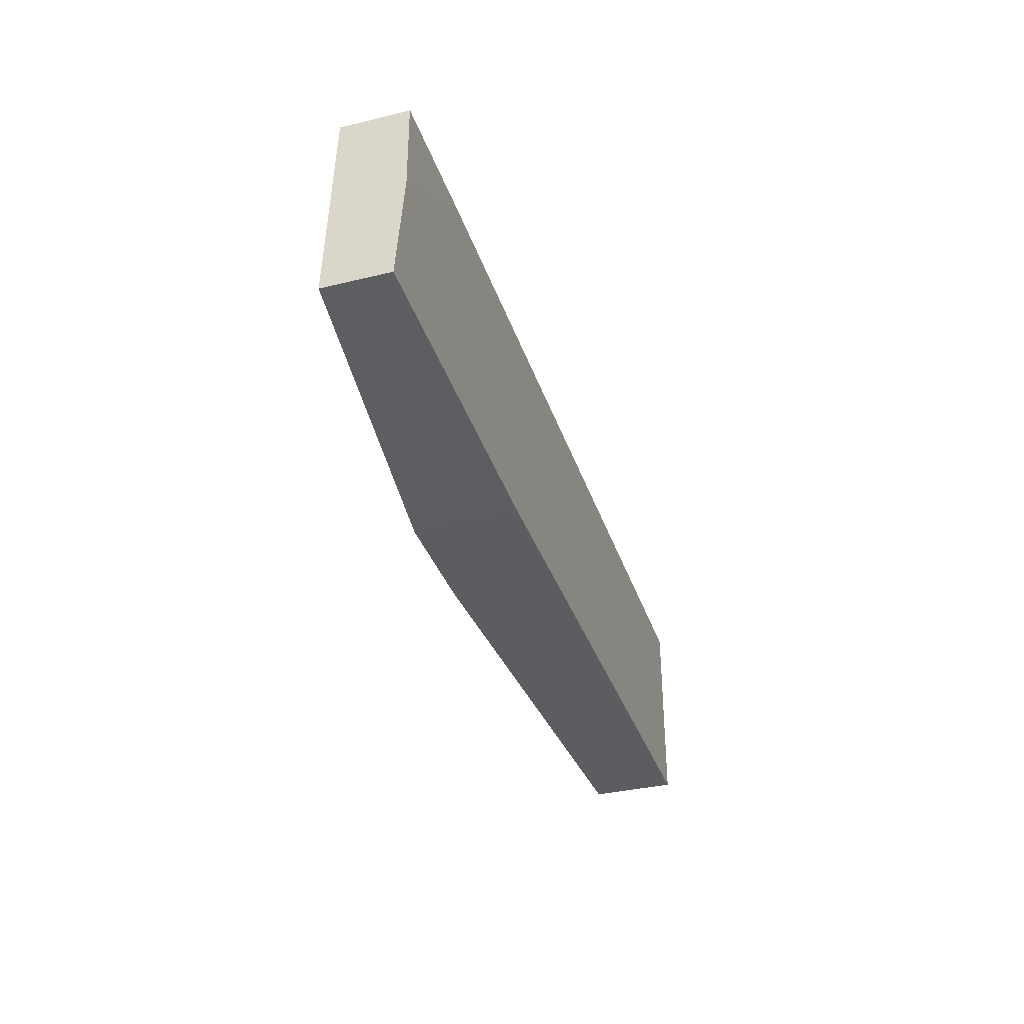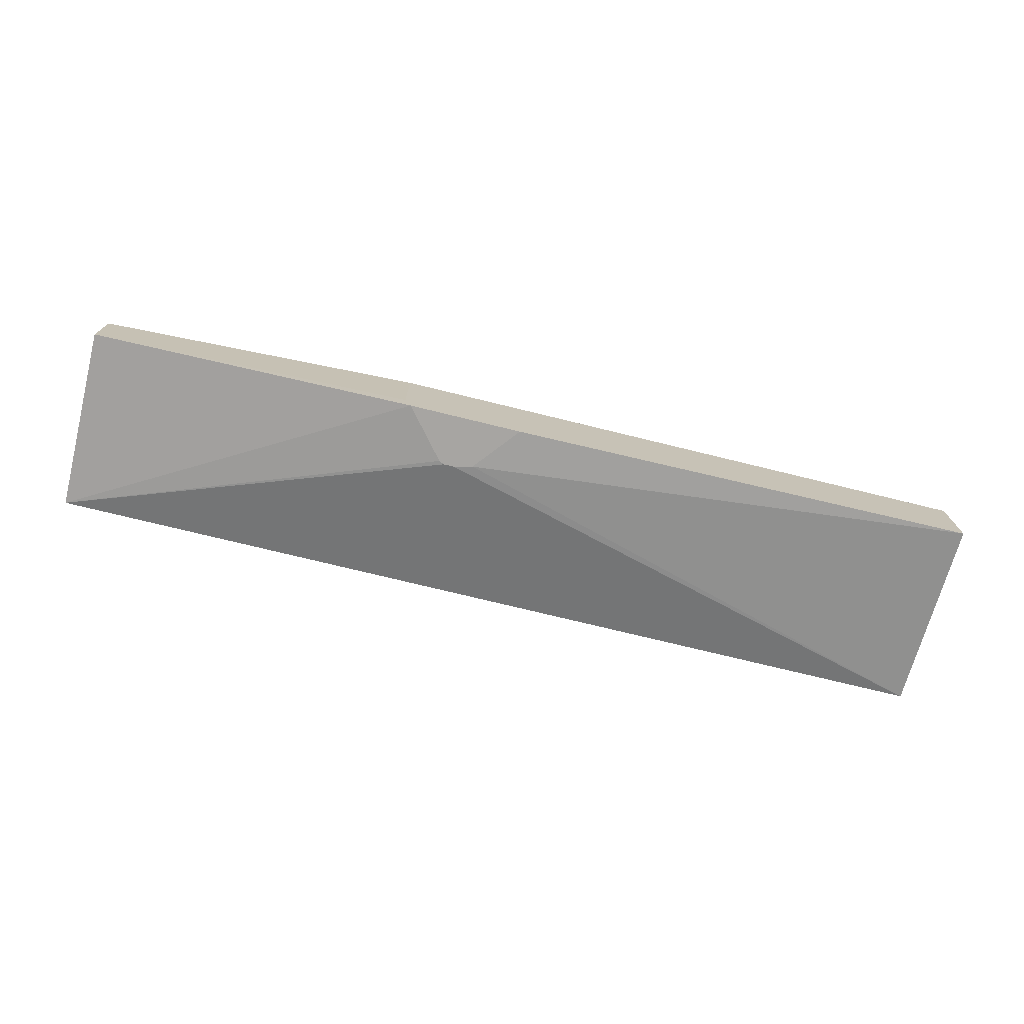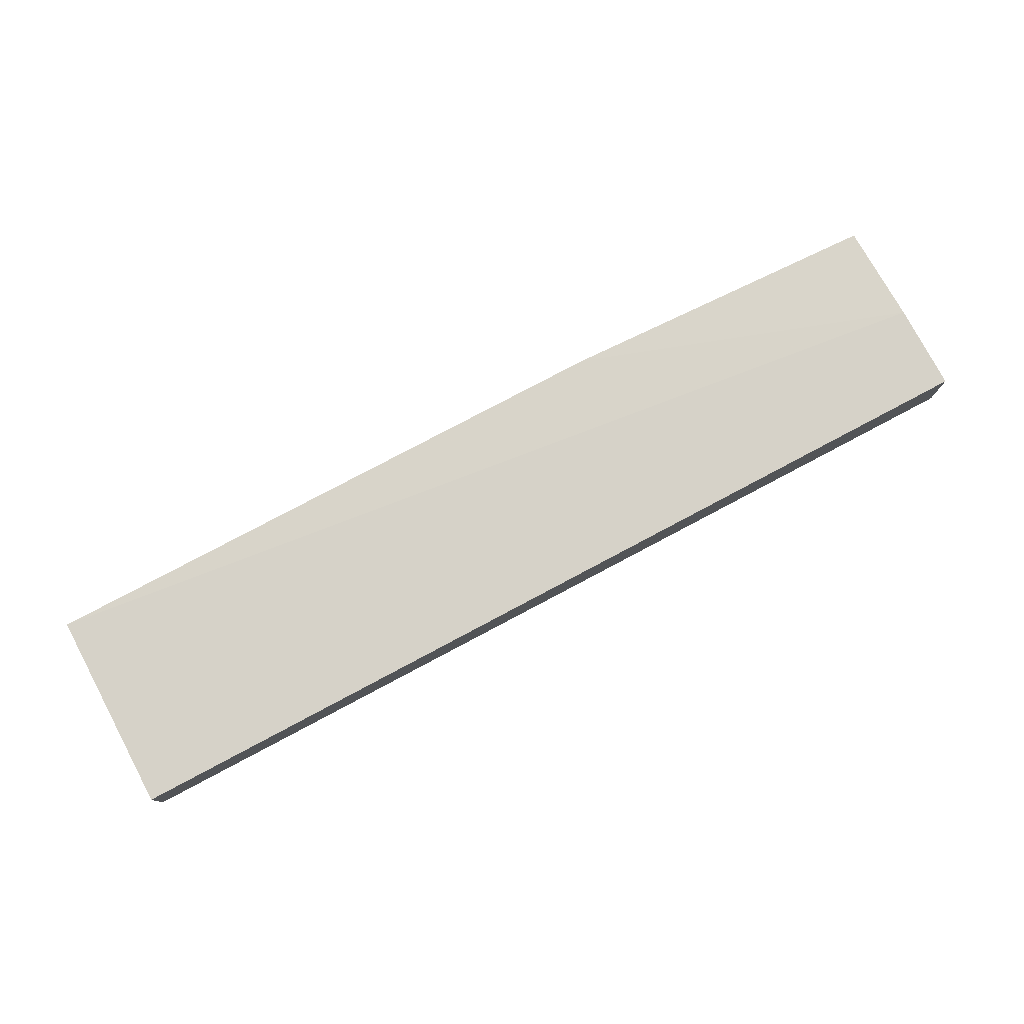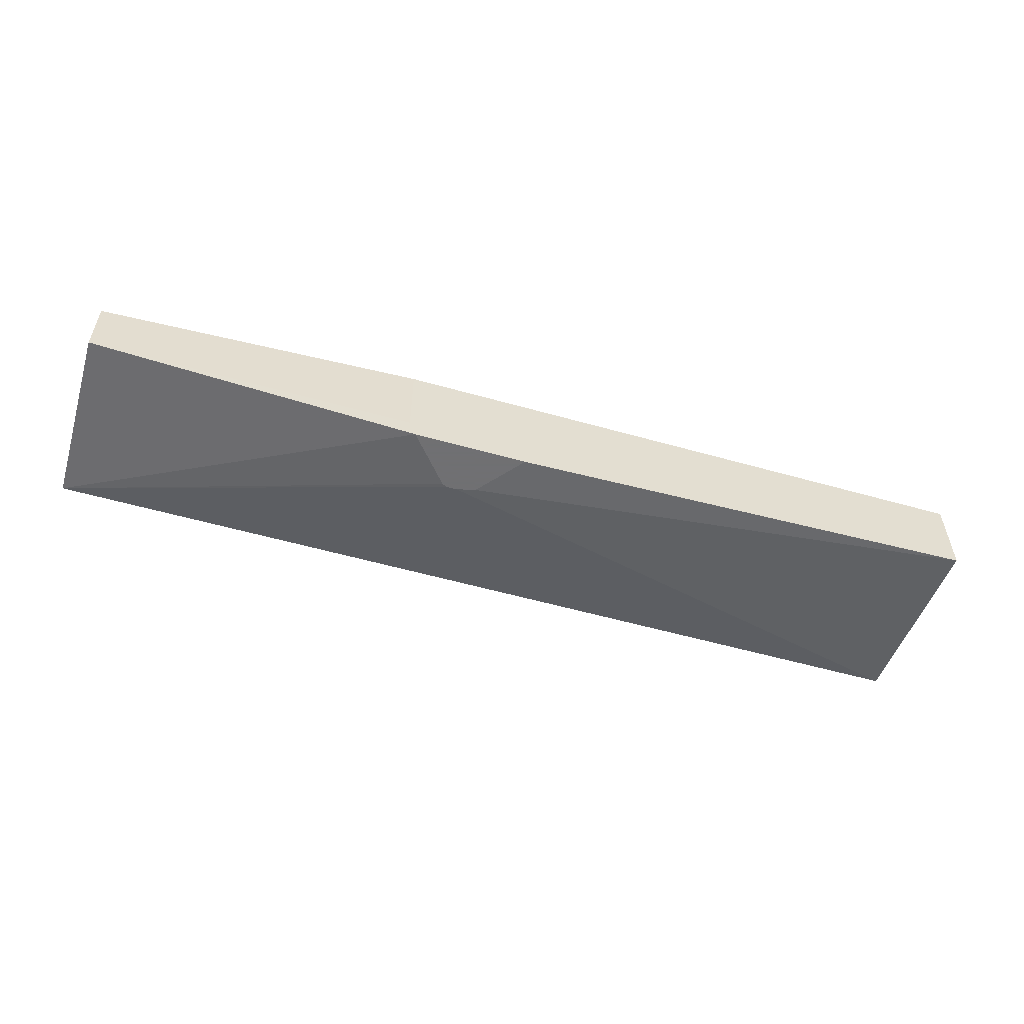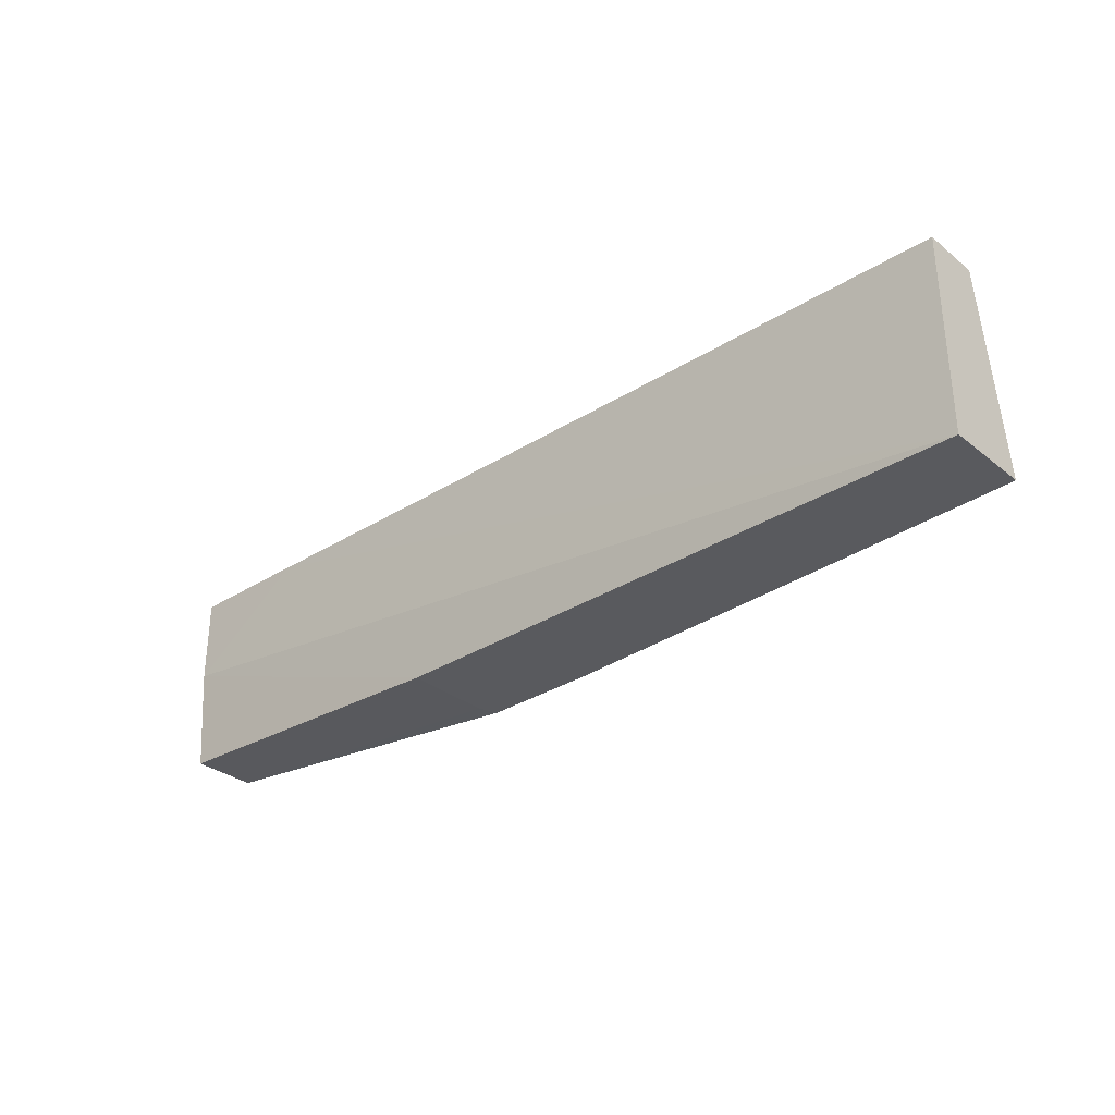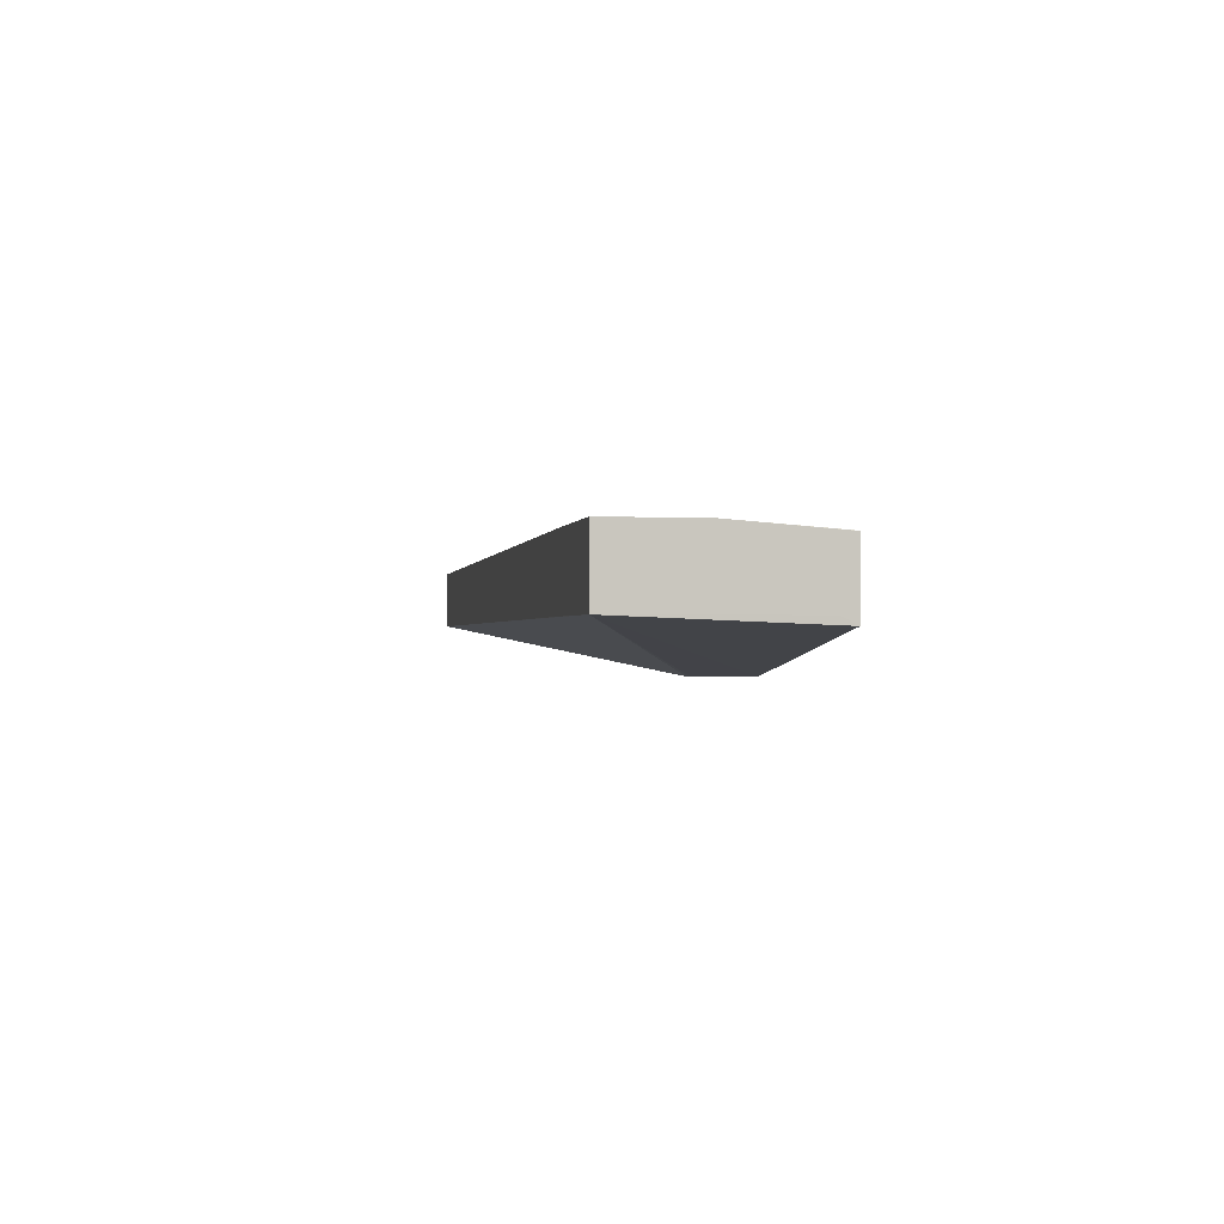
<metadata>
{"format":"obj","ext":"obj","renderer":"f3d","projection":"perspective","resolution":1024,"background":"white","views":[{"elev":-35.4,"azim":107.8,"up":"+Z"},{"elev":-73.9,"azim":166.2,"up":"+Y"},{"elev":77.8,"azim":-28.0,"up":"+Y"},{"elev":-55.0,"azim":163.3,"up":"+Y"},{"elev":-31.6,"azim":-138.0,"up":"+Z"},{"elev":-0.9,"azim":79.6,"up":"+Y"}]}
</metadata>
<code>
v 0.2982 0.2303 -0.2789
v 0.2982 0.1921 -0.2689
v 0.2981 0.1871 -0.2789
v 0.2982 0.1921 -0.1539
v 0.2982 0.2355 -0.1539
v 0.2982 0.2355 -0.2113
v 0.2137 0.2353 -0.1539
v -0.3195 0.2305 -0.288
v 0.08094 0.2305 -0.288
v 0.2981 0.2305 -0.2789
v 0.08094 0.1731 -0.288
v 0.07655 0.1608 -0.288
v 0.04884 0.1608 -0.2549
v 0.03841 0.1608 -0.2533
v 0.04547 0.1608 -0.2533
v -0.3195 0.1921 -0.1542
v 0.02587 0.1608 -0.2564
v 0.0002346 0.1608 -0.288
v -0.3195 0.1731 -0.288
v -0.3195 0.2305 -0.1542
v 0.1824 0.2115 -0.1539
v 0.2101 0.1923 -0.1539
f 17 14 16
f 17 12 14
f 18 12 17
f 18 8 12
f 18 19 8
f 18 17 19
f 17 16 19
f 19 16 8
f 20 8 16
f 9 12 8
f 7 20 21
f 7 21 5
f 21 4 5
f 22 4 21
f 22 16 4
f 22 21 16
f 20 16 21
f 14 4 16
f 7 8 20
f 15 13 4
f 6 9 8
f 15 14 13
f 15 4 14
f 2 3 1
f 2 4 3
f 2 1 4
f 6 5 1
f 6 7 5
f 6 8 7
f 10 9 6
f 1 5 4
f 10 6 1
f 11 9 1
f 11 12 9
f 11 3 12
f 11 1 3
f 3 4 12
f 13 12 4
f 10 1 9
f 13 14 12

</code>
